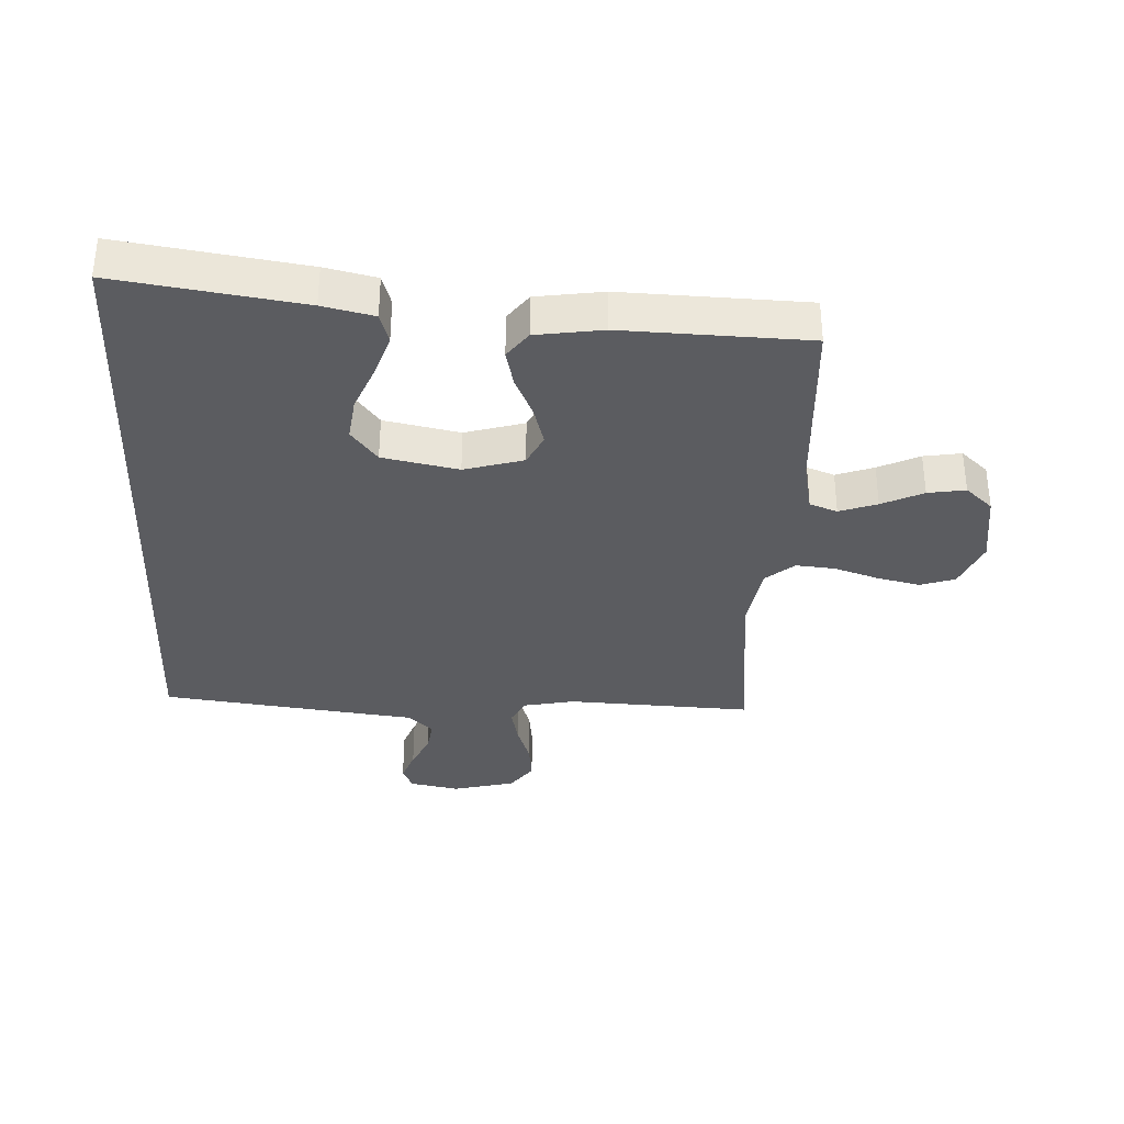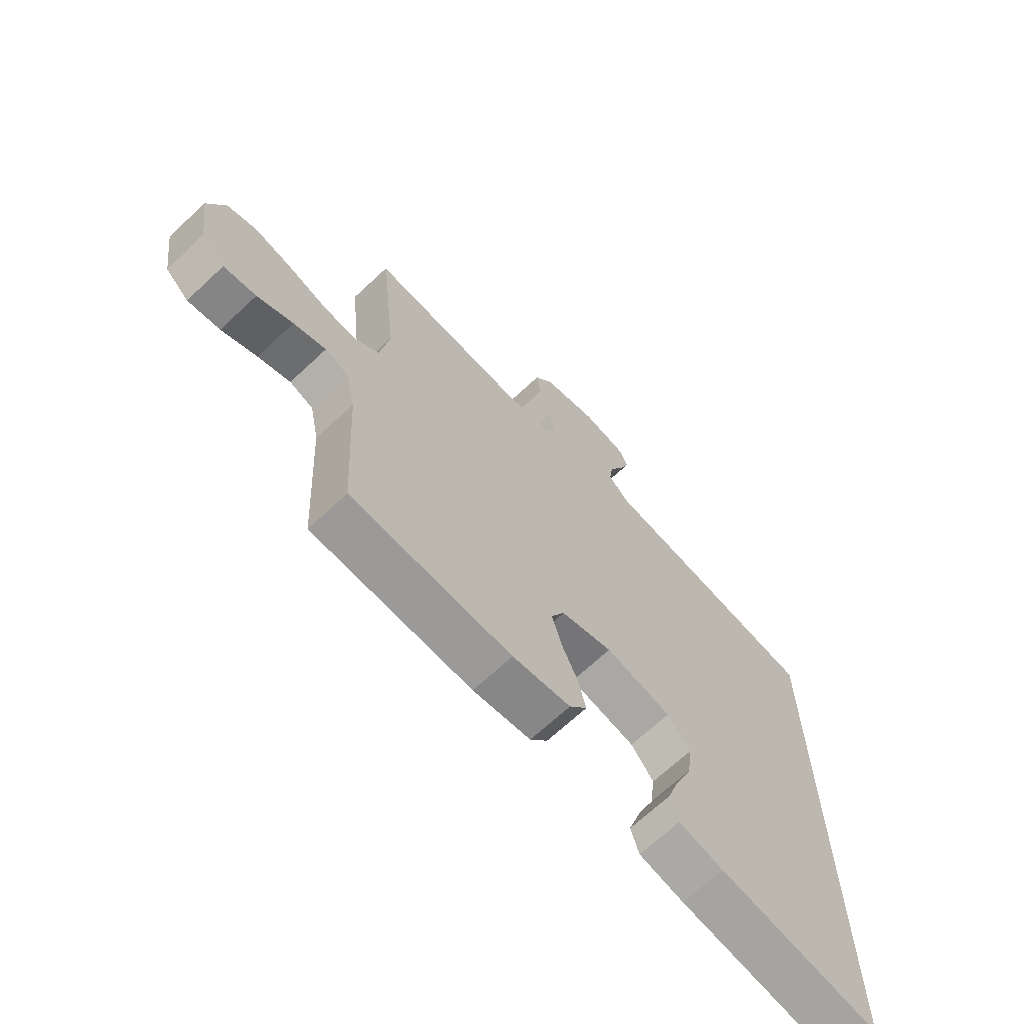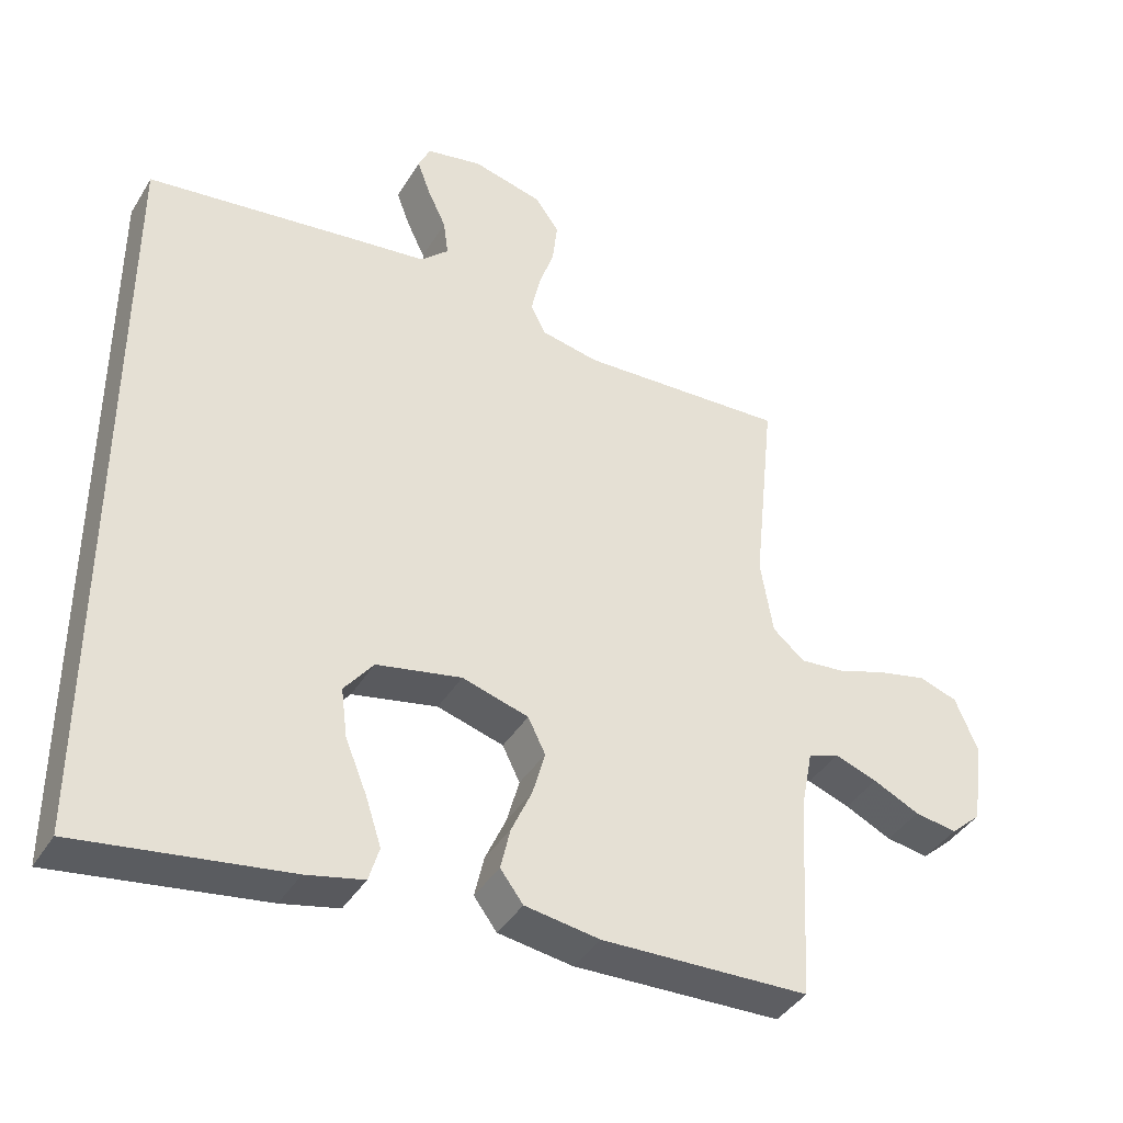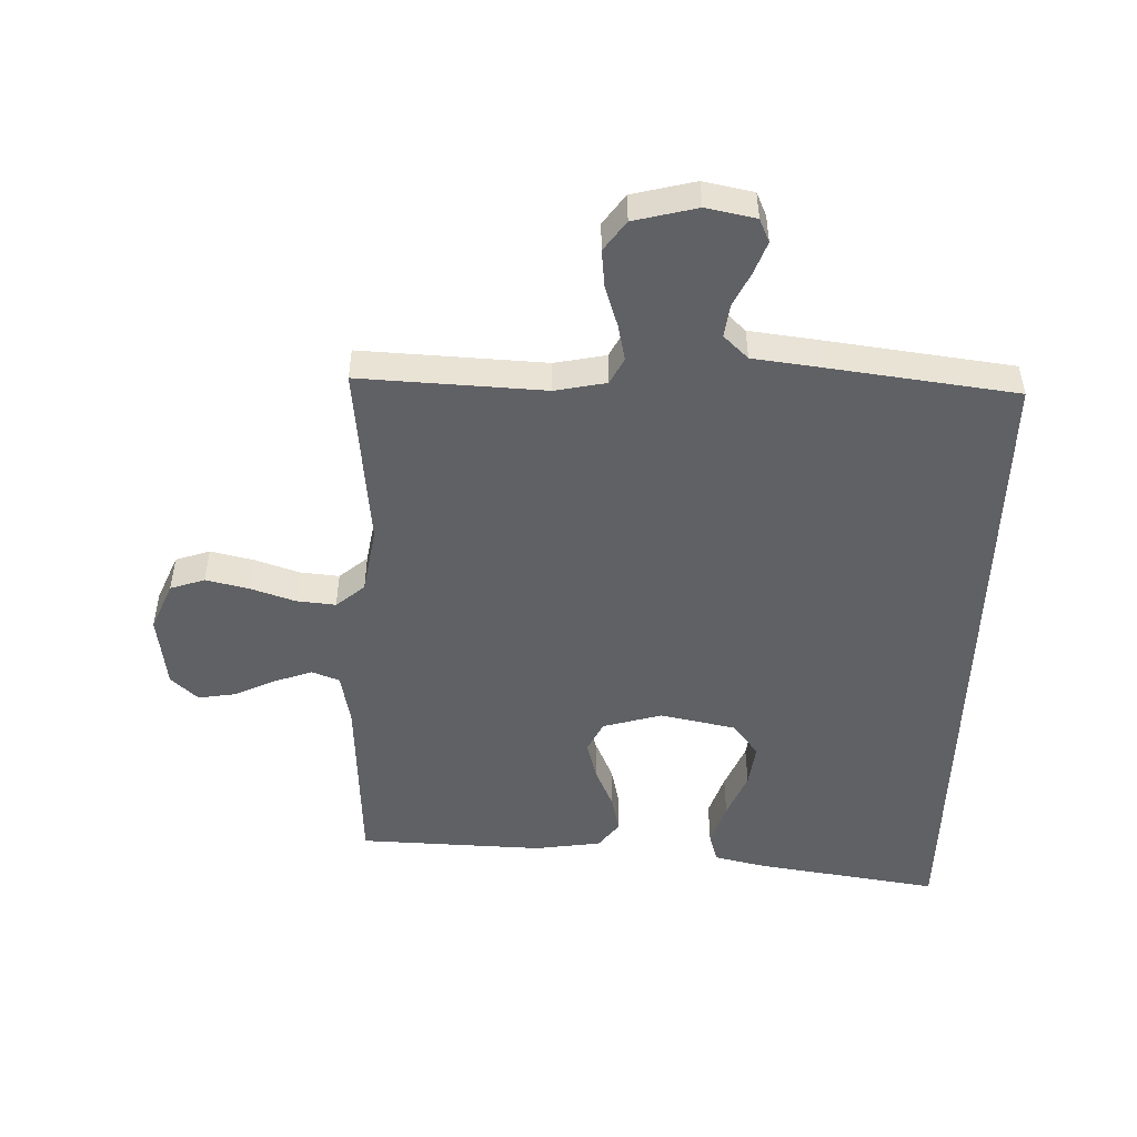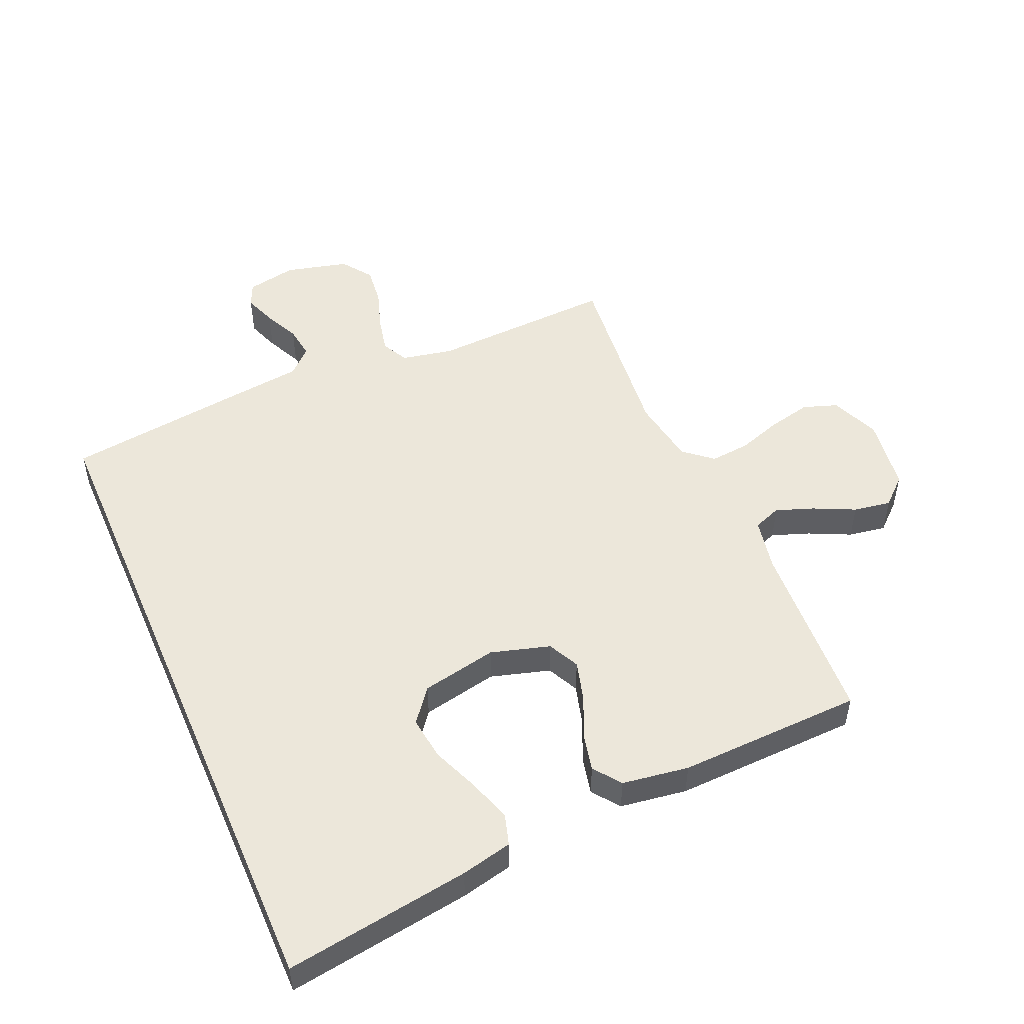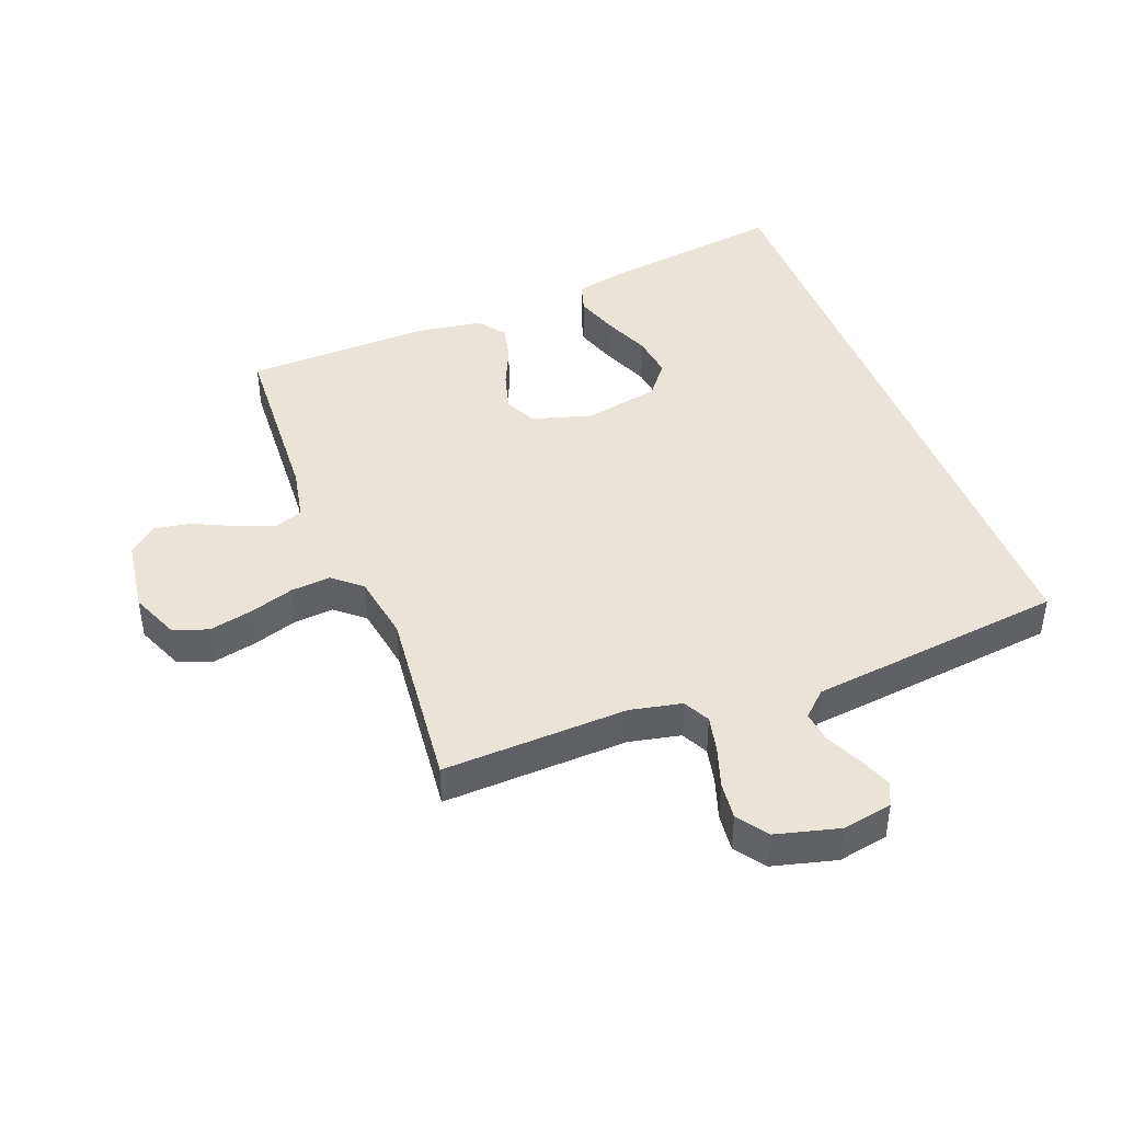
<metadata>
{"format":"obj","ext":"obj","renderer":"f3d","projection":"perspective","resolution":1024,"background":"white","views":[{"elev":-34.5,"azim":177.4,"up":"+Y"},{"elev":-68.2,"azim":-46.8,"up":"+Z"},{"elev":-40.3,"azim":151.2,"up":"+Z"},{"elev":-49.2,"azim":-1.8,"up":"+Y"},{"elev":50.7,"azim":156.5,"up":"+Y"},{"elev":42.8,"azim":-20.8,"up":"+Y"}]}
</metadata>
<code>
v 0.5 0.07 0.502
v 0.5 0.07 -0.588
v 0.2 0.07 -0.543
v 0.117 0.07 -0.524
v 0.102 0.07 -0.474
v 0.125 0.07 -0.404
v 0.156 0.07 -0.328
v 0.165 0.07 -0.257
v 0.123 0.07 -0.203
v 0 0.07 -0.178
v -0.096 0.07 -0.206
v -0.121 0.07 -0.257
v -0.103 0.07 -0.322
v -0.073 0.07 -0.389
v -0.059 0.07 -0.45
v -0.092 0.07 -0.494
v -0.2 0.07 -0.51
v -0.5 0.07 -0.5
v -0.516 0.07 -0.2
v -0.533 0.07 -0.114
v -0.578 0.07 -0.097
v -0.639 0.07 -0.119
v -0.706 0.07 -0.151
v -0.767 0.07 -0.161
v -0.811 0.07 -0.121
v -0.828 0.07 0
v -0.795 0.07 0.079
v -0.739 0.07 0.098
v -0.669 0.07 0.082
v -0.597 0.07 0.058
v -0.533 0.07 0.052
v -0.487 0.07 0.091
v -0.469 0.07 0.2
v -0.5 0.07 0.5
v -0.2 0.07 0.486
v -0.117 0.07 0.503
v -0.095 0.07 0.546
v -0.108 0.07 0.605
v -0.13 0.07 0.671
v -0.137 0.07 0.733
v -0.102 0.07 0.782
v 0 0.07 0.808
v 0.081 0.07 0.792
v 0.098 0.07 0.754
v 0.079 0.07 0.702
v 0.052 0.07 0.645
v 0.045 0.07 0.592
v 0.085 0.07 0.554
v 0.2 0.07 0.54
v 0.5 0 0.502
v 0.5 0 -0.588
v 0.2 0 -0.543
v 0.117 0 -0.524
v 0.102 0 -0.474
v 0.125 0 -0.404
v 0.156 0 -0.328
v 0.165 0 -0.257
v 0.123 0 -0.203
v 0 0 -0.178
v -0.096 0 -0.206
v -0.121 0 -0.257
v -0.103 0 -0.322
v -0.073 0 -0.389
v -0.059 0 -0.45
v -0.092 0 -0.494
v -0.2 0 -0.51
v -0.5 0 -0.5
v -0.516 0 -0.2
v -0.533 0 -0.114
v -0.578 0 -0.097
v -0.639 0 -0.119
v -0.706 0 -0.151
v -0.767 0 -0.161
v -0.811 0 -0.121
v -0.828 0 0
v -0.795 0 0.079
v -0.739 0 0.098
v -0.669 0 0.082
v -0.597 0 0.058
v -0.533 0 0.052
v -0.487 0 0.091
v -0.469 0 0.2
v -0.5 0 0.5
v -0.2 0 0.486
v -0.117 0 0.503
v -0.095 0 0.546
v -0.108 0 0.605
v -0.13 0 0.671
v -0.137 0 0.733
v -0.102 0 0.782
v 0 0 0.808
v 0.081 0 0.792
v 0.098 0 0.754
v 0.079 0 0.702
v 0.052 0 0.645
v 0.045 0 0.592
v 0.085 0 0.554
v 0.2 0 0.54
f 1 2 3
f 49 1 3
f 48 49 3
f 44 45 46
f 43 44 46
f 42 43 46
f 41 42 46
f 40 41 46
f 39 40 46
f 38 39 46
f 37 38 46 47
f 36 37 47 48
f 33 34 35
f 32 33 35 36
f 28 29 30
f 27 28 30
f 26 27 30
f 25 26 30
f 24 25 30
f 23 24 30
f 22 23 30
f 21 22 30 31
f 20 21 31 32
f 17 18 19
f 16 17 19
f 15 16 19
f 14 15 19
f 13 14 19
f 19 20 32
f 13 19 32
f 12 13 32
f 5 6 7
f 4 5 7
f 3 4 7
f 3 7 8
f 48 3 8
f 32 36 48
f 12 32 48
f 11 12 48
f 10 11 48
f 9 10 48
f 8 9 48
f 52 51 50
f 52 50 98
f 52 98 97
f 95 94 93
f 95 93 92
f 95 92 91
f 95 91 90
f 95 90 89
f 95 89 88
f 95 88 87
f 96 95 87 86
f 97 96 86 85
f 84 83 82
f 85 84 82 81
f 79 78 77
f 79 77 76
f 79 76 75
f 79 75 74
f 79 74 73
f 79 73 72
f 79 72 71
f 80 79 71 70
f 81 80 70 69
f 68 67 66
f 68 66 65
f 68 65 64
f 68 64 63
f 68 63 62
f 81 69 68
f 81 68 62
f 81 62 61
f 56 55 54
f 56 54 53
f 56 53 52
f 57 56 52
f 57 52 97
f 97 85 81
f 97 81 61
f 97 61 60
f 97 60 59
f 97 59 58
f 97 58 57
f 1 50 51 2
f 2 51 52 3
f 3 52 53 4
f 4 53 54 5
f 5 54 55 6
f 6 55 56 7
f 7 56 57 8
f 8 57 58 9
f 9 58 59 10
f 10 59 60 11
f 11 60 61 12
f 12 61 62 13
f 13 62 63 14
f 14 63 64 15
f 15 64 65 16
f 16 65 66 17
f 17 66 67 18
f 18 67 68 19
f 19 68 69 20
f 20 69 70 21
f 21 70 71 22
f 22 71 72 23
f 23 72 73 24
f 24 73 74 25
f 25 74 75 26
f 26 75 76 27
f 27 76 77 28
f 28 77 78 29
f 29 78 79 30
f 30 79 80 31
f 31 80 81 32
f 32 81 82 33
f 33 82 83 34
f 34 83 84 35
f 35 84 85 36
f 36 85 86 37
f 37 86 87 38
f 38 87 88 39
f 39 88 89 40
f 40 89 90 41
f 41 90 91 42
f 42 91 92 43
f 43 92 93 44
f 44 93 94 45
f 45 94 95 46
f 46 95 96 47
f 47 96 97 48
f 48 97 98 49
f 49 98 50 1

</code>
